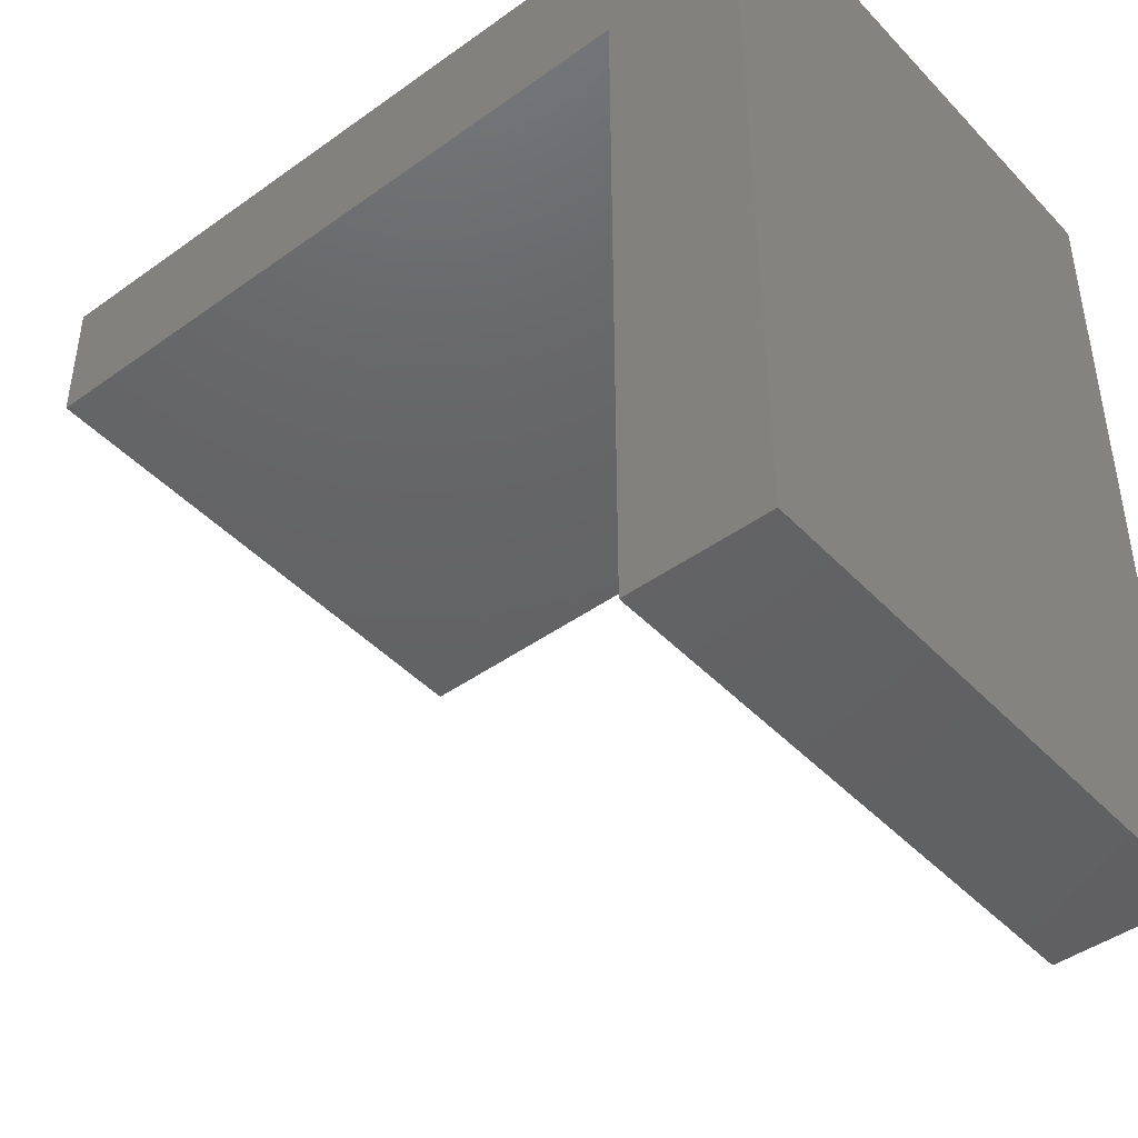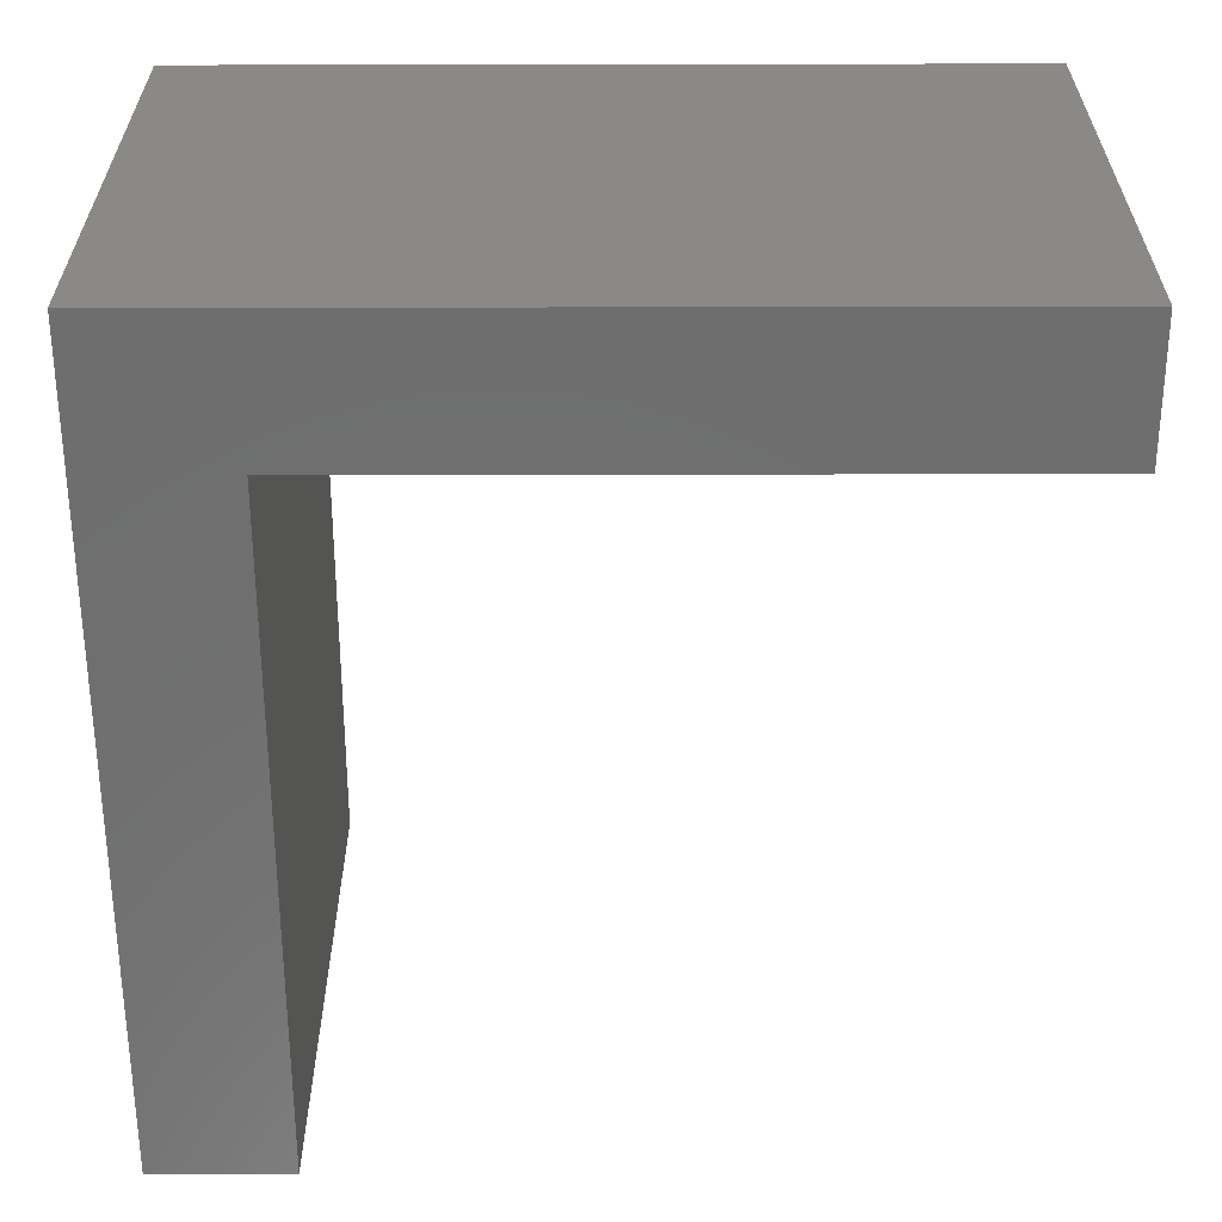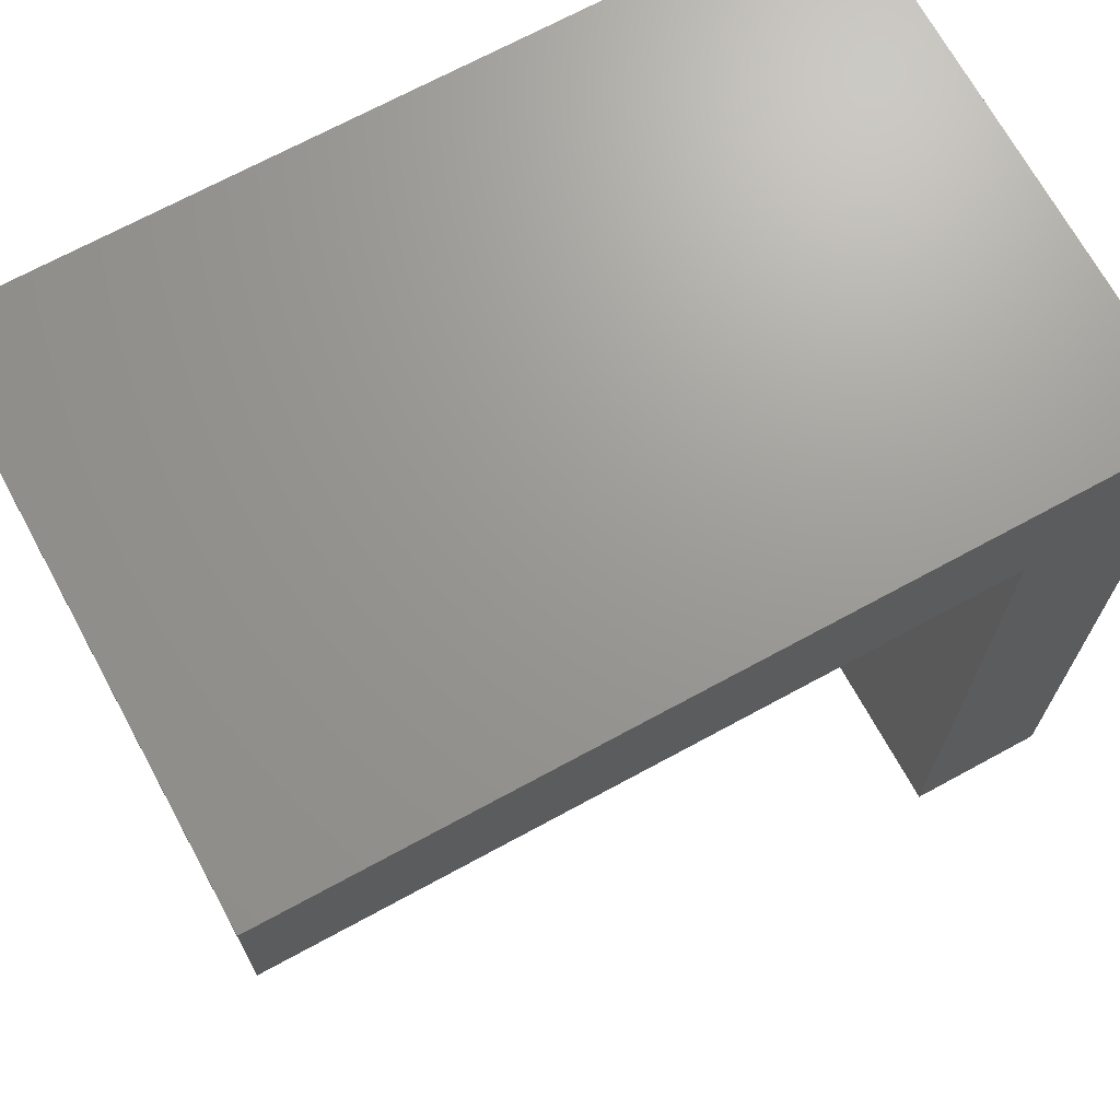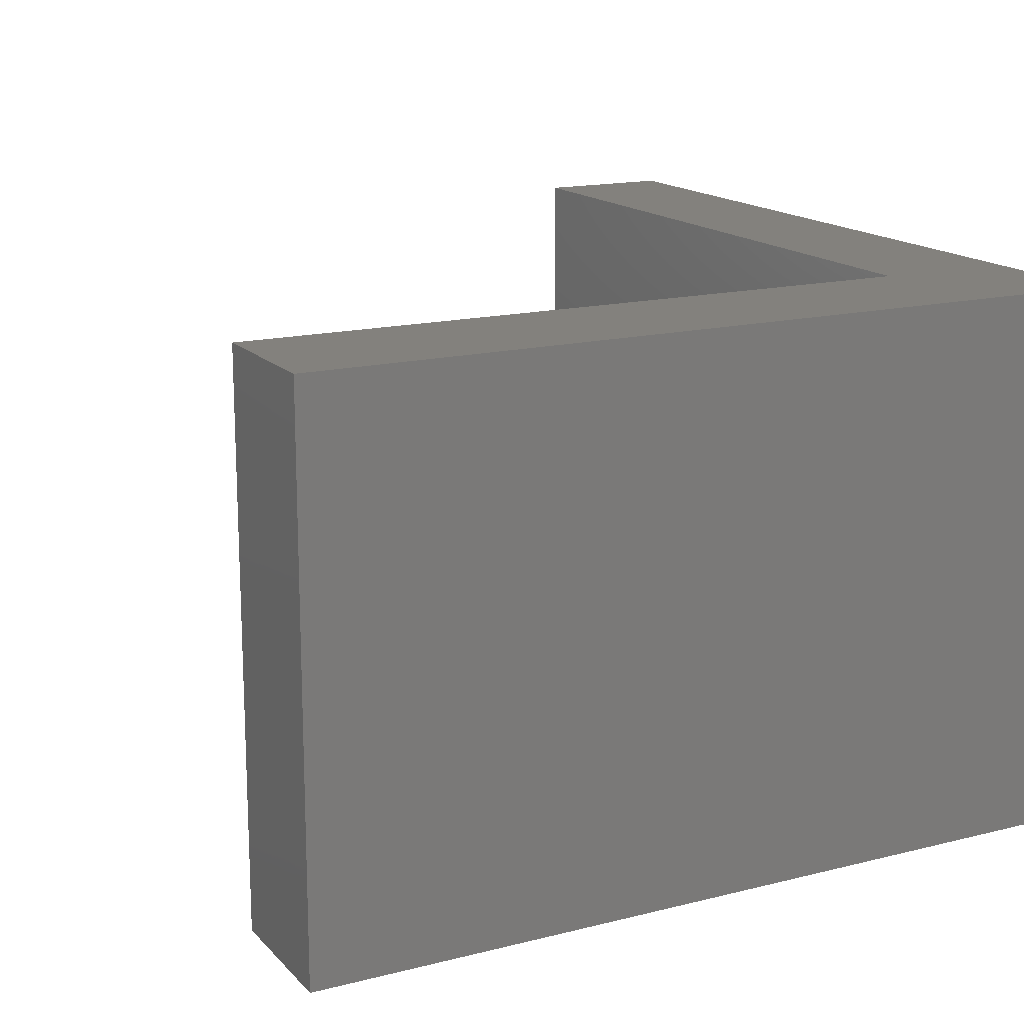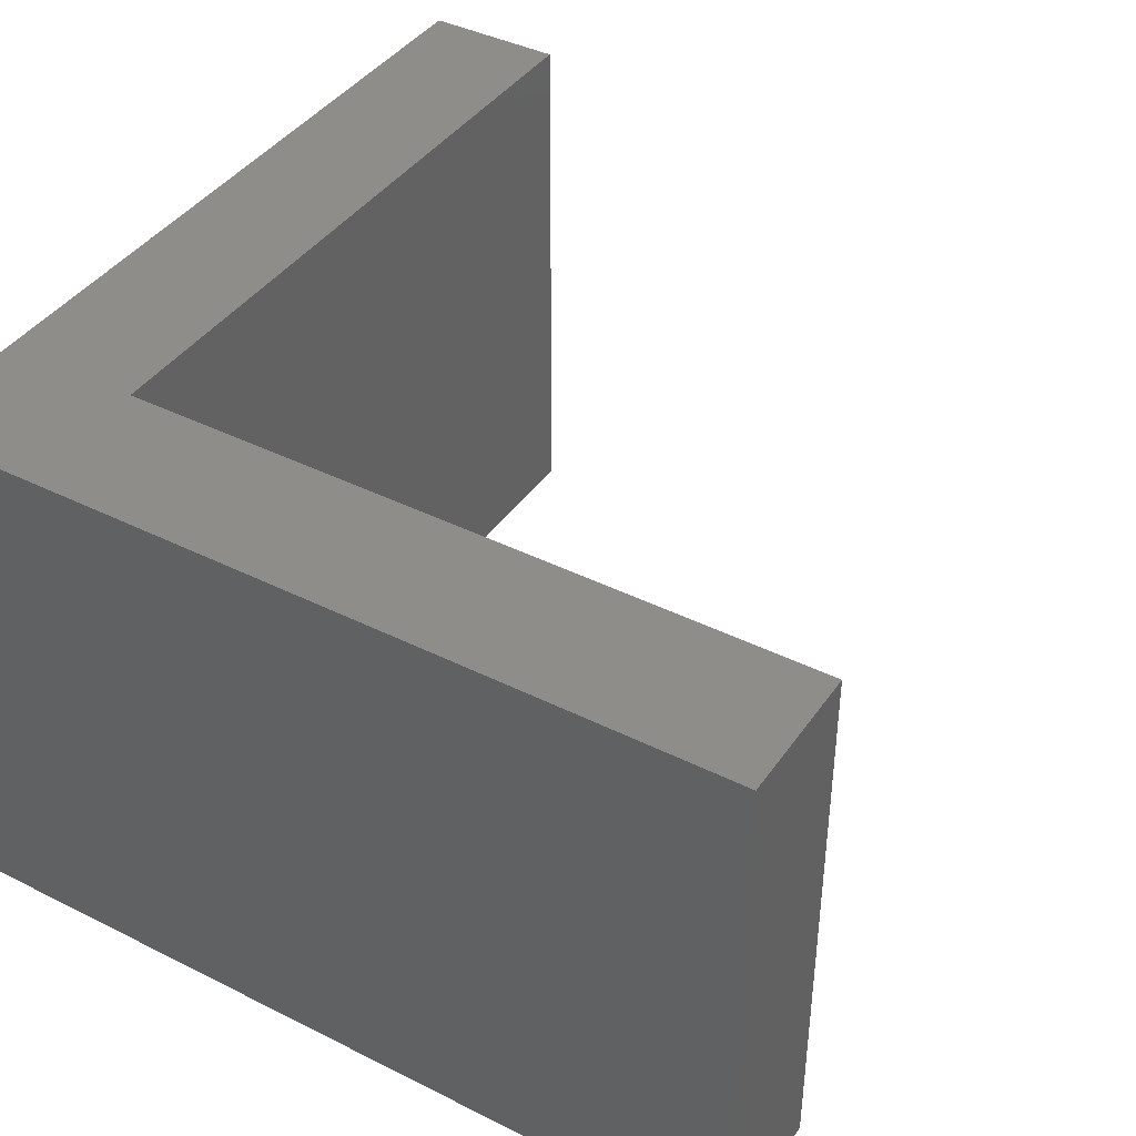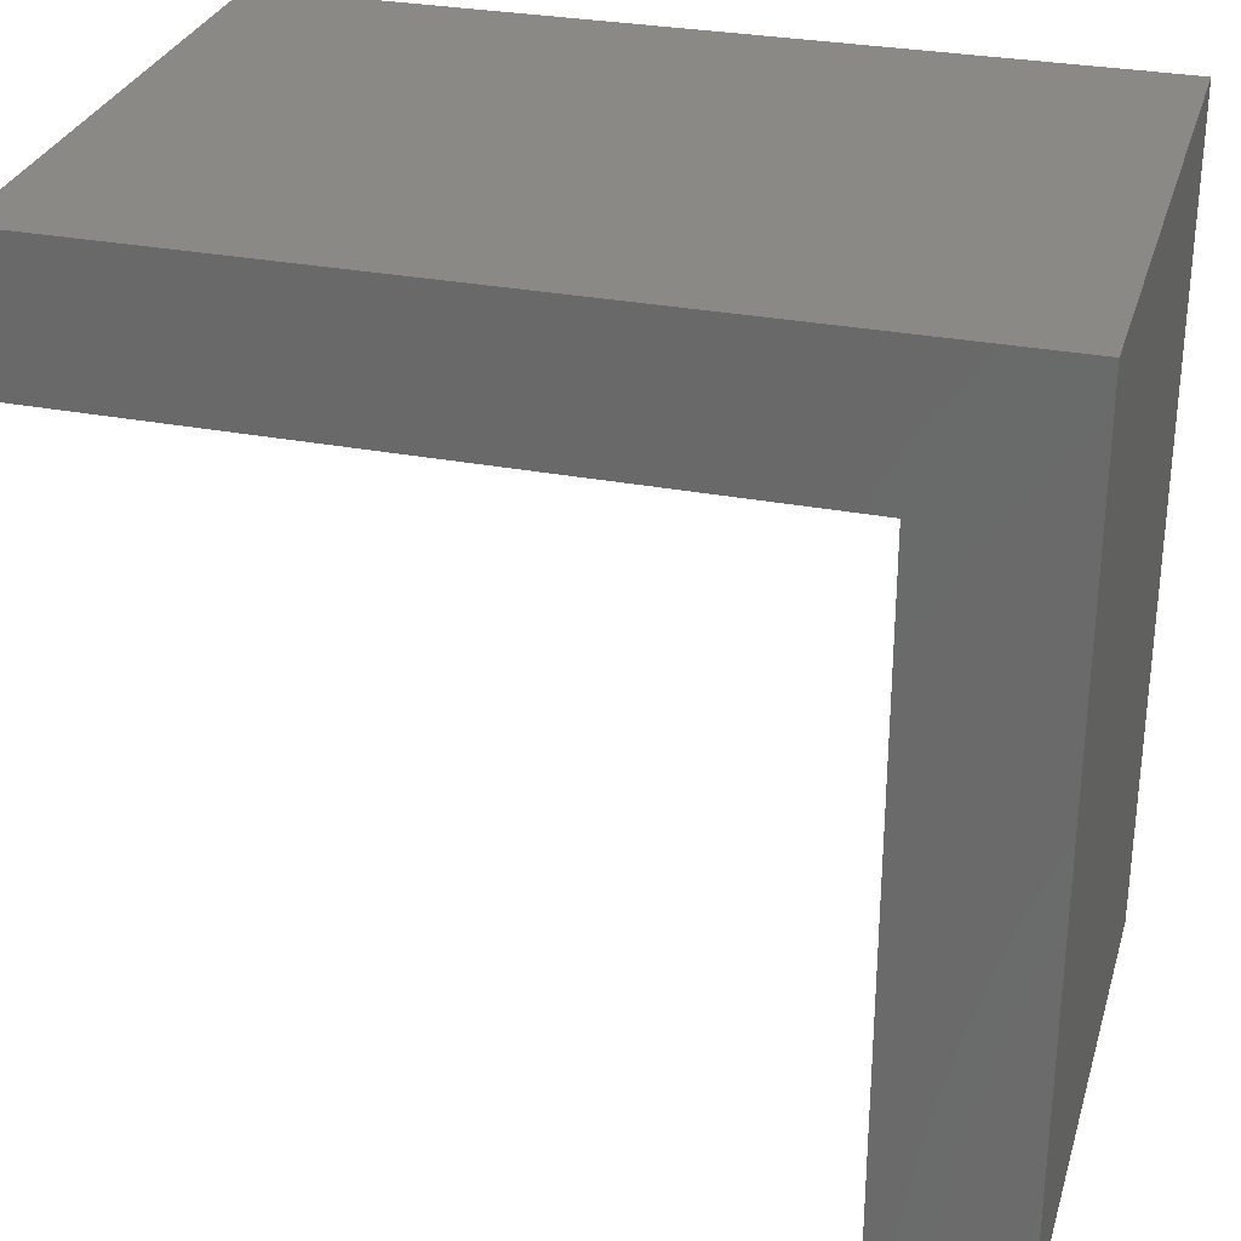
<metadata>
{"format":"stl","ext":"stl","renderer":"f3d","projection":"perspective","resolution":1024,"background":"white","views":[{"elev":-44.7,"azim":39.9,"up":"+Y"},{"elev":-60.4,"azim":-179.9,"up":"+Z"},{"elev":69.7,"azim":-28.6,"up":"+Y"},{"elev":16.0,"azim":62.5,"up":"+Z"},{"elev":40.7,"azim":-148.5,"up":"+Z"},{"elev":29.9,"azim":15.7,"up":"+Y"}]}
</metadata>
<code>
# stl→obj: 12 verts, 20 faces
v -500 2000 0
v 2000 2000 0
v -500 2000 2000
v 2000 2000 2000
v 2000 -500 0
v 2500 -500 0
v 2000 -500 2000
v 2500 -500 2000
v 2500 2500 0
v 2500 2500 2000
v -500 2500 0
v -500 2500 2000
f 1 2 3
f 3 2 4
f 5 6 7
f 7 6 8
f 2 5 4
f 4 5 7
f 6 9 8
f 8 9 10
f 9 11 10
f 10 11 12
f 11 1 12
f 12 1 3
f 5 2 6
f 11 2 1
f 2 9 6
f 11 9 2
f 4 7 8
f 4 12 3
f 10 4 8
f 10 12 4

</code>
